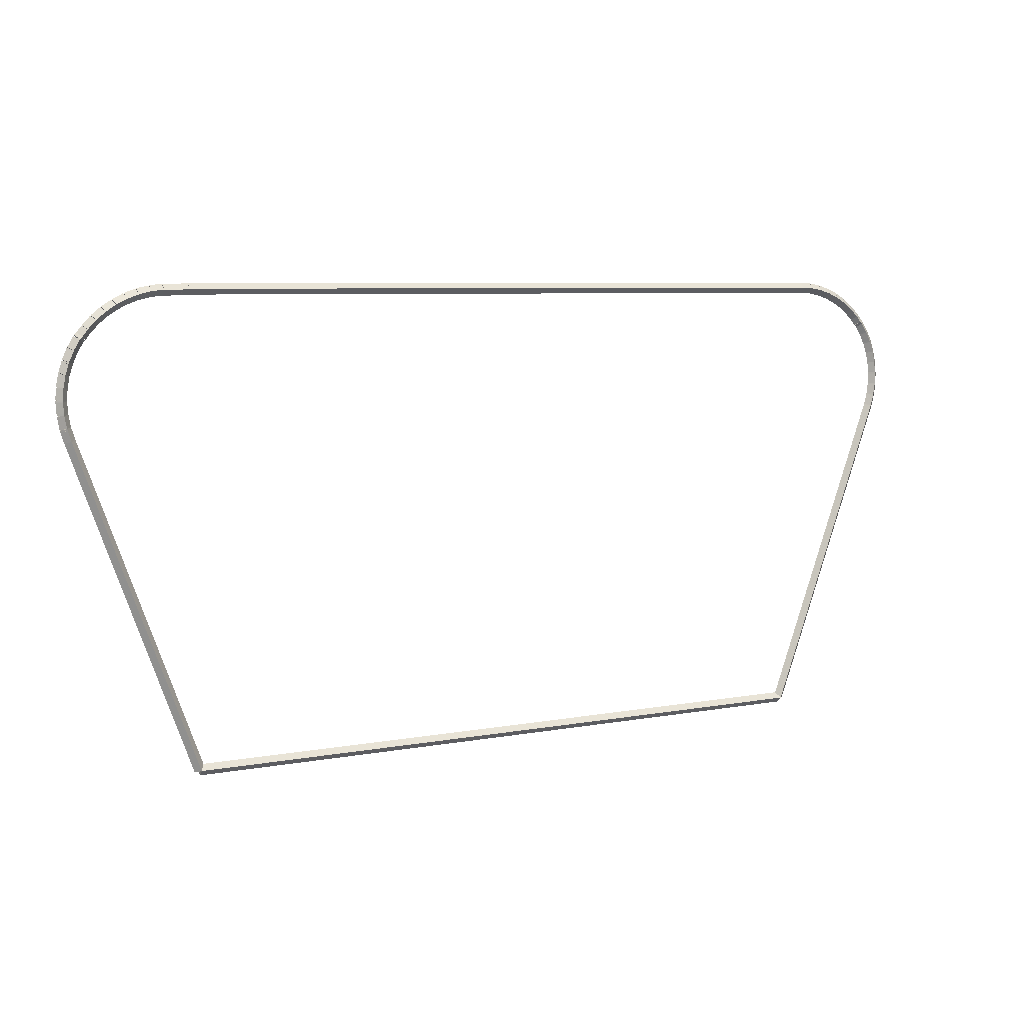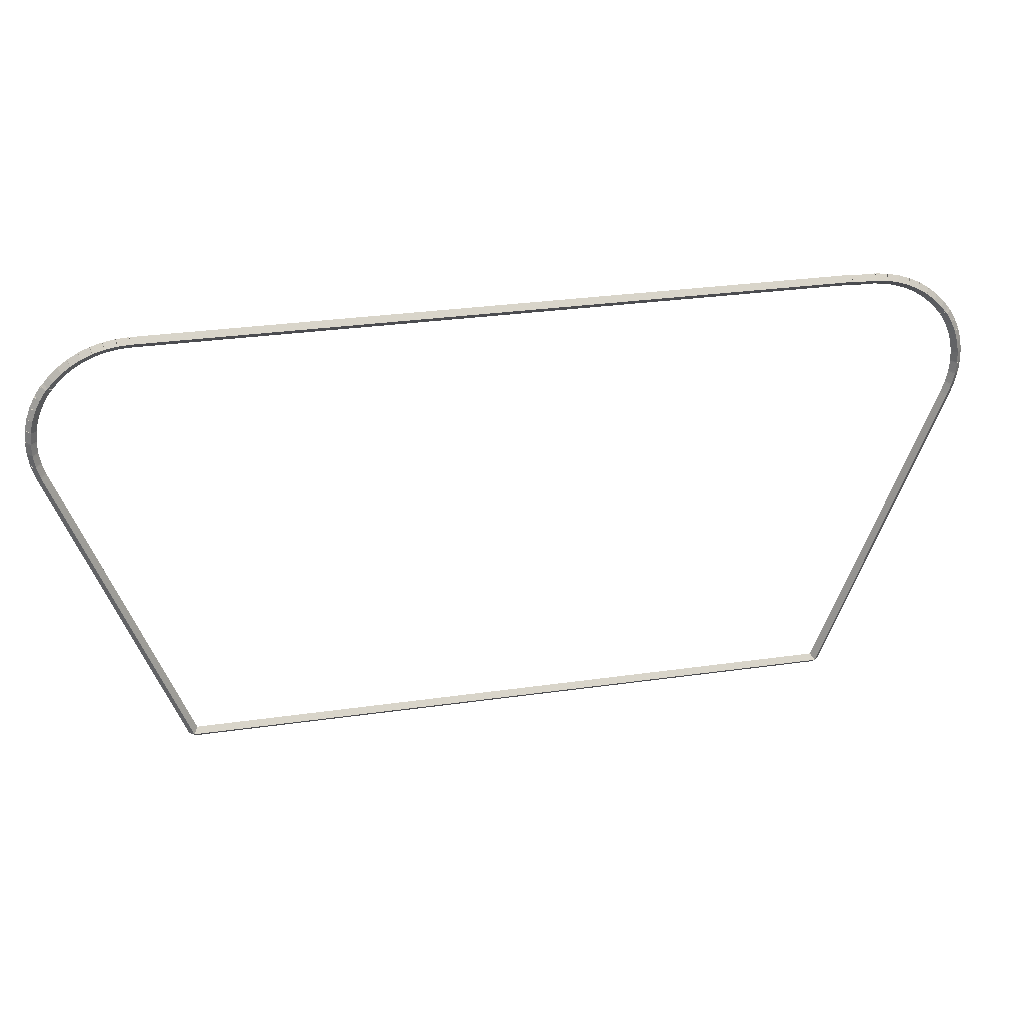
<metadata>
{"format":"obj","ext":"obj","renderer":"f3d","projection":"perspective","resolution":1024,"background":"white","views":[{"elev":6.7,"azim":150.7,"up":"+Y"},{"elev":30.7,"azim":-11.5,"up":"+Y"}]}
</metadata>
<code>
g base_node_526_374_0
v -55.72 22.1 13.28
v -55.62 22.13 13.18
v -55.72 22.1 13.08
v -55.81 22.06 13.18
v -55.72 22.09 13.28
v -55.62 22.12 13.18
v -55.72 22.09 13.08
v -55.81 22.05 13.18
f 1 2 3 4
f 6 2 1 5
f 5 1 4 8
f 6 5 8 7
f 8 4 3 7
f 7 3 2 6
g base_node_526_374_0
v -55.72 22.12 13.28
v -55.63 22.14 13.18
v -55.72 22.12 13.08
v -55.82 22.09 13.18
v -55.72 22.1 13.28
v -55.62 22.12 13.18
v -55.72 22.1 13.08
v -55.81 22.07 13.18
f 9 10 11 12
f 14 10 9 13
f 13 9 12 16
f 14 13 16 15
f 16 12 11 15
f 15 11 10 14
g base_node_526_374_0
v -55.78 22.31 13.28
v -55.68 22.33 13.18
v -55.78 22.31 13.08
v -55.87 22.28 13.18
v -55.72 22.12 13.28
v -55.63 22.14 13.18
v -55.72 22.12 13.08
v -55.82 22.09 13.18
f 17 18 19 20
f 22 18 17 21
f 21 17 20 24
f 22 21 24 23
f 24 20 19 23
f 23 19 18 22
g base_node_526_374_0
v -55.78 22.32 13.28
v -55.68 22.34 13.18
v -55.78 22.32 13.08
v -55.88 22.3 13.18
v -55.78 22.31 13.28
v -55.68 22.33 13.18
v -55.78 22.31 13.08
v -55.87 22.29 13.18
f 25 26 27 28
f 30 26 25 29
f 29 25 28 32
f 30 29 32 31
f 32 28 27 31
f 31 27 26 30
g base_node_526_374_0
v -55.78 22.34 13.28
v -55.68 22.35 13.18
v -55.78 22.34 13.08
v -55.88 22.32 13.18
v -55.78 22.32 13.28
v -55.68 22.34 13.18
v -55.78 22.32 13.08
v -55.88 22.31 13.18
f 33 34 35 36
f 38 34 33 37
f 37 33 36 40
f 38 37 40 39
f 40 36 35 39
f 39 35 34 38
g base_node_526_374_0
v -55.81 22.53 13.28
v -55.71 22.54 13.18
v -55.81 22.53 13.08
v -55.91 22.52 13.18
v -55.78 22.34 13.28
v -55.68 22.35 13.18
v -55.78 22.34 13.08
v -55.88 22.32 13.18
f 41 42 43 44
f 46 42 41 45
f 45 41 44 48
f 46 45 48 47
f 48 44 43 47
f 47 43 42 46
g base_node_526_374_0
v -55.81 22.55 13.28
v -55.71 22.56 13.18
v -55.81 22.55 13.08
v -55.91 22.54 13.18
v -55.81 22.53 13.28
v -55.71 22.54 13.18
v -55.81 22.53 13.08
v -55.91 22.52 13.18
f 49 50 51 52
f 54 50 49 53
f 53 49 52 56
f 54 53 56 55
f 56 52 51 55
f 55 51 50 54
g base_node_526_374_0
v -55.81 22.56 13.28
v -55.71 22.57 13.18
v -55.81 22.56 13.08
v -55.91 22.56 13.18
v -55.81 22.55 13.28
v -55.71 22.56 13.18
v -55.81 22.55 13.08
v -55.91 22.55 13.18
f 57 58 59 60
f 62 58 57 61
f 61 57 60 64
f 62 61 64 63
f 64 60 59 63
f 63 59 58 62
g base_node_526_374_0
v -55.81 22.75 13.28
v -55.71 22.75 13.18
v -55.81 22.75 13.08
v -55.91 22.75 13.18
v -55.81 22.56 13.28
v -55.71 22.56 13.18
v -55.81 22.56 13.08
v -55.91 22.56 13.18
f 65 66 67 68
f 70 66 65 69
f 69 65 68 72
f 70 69 72 71
f 72 68 67 71
f 71 67 66 70
g base_node_526_374_0
v -55.81 22.78 13.28
v -55.71 22.78 13.18
v -55.81 22.78 13.08
v -55.91 22.78 13.18
v -55.81 22.75 13.28
v -55.71 22.75 13.18
v -55.81 22.75 13.08
v -55.91 22.75 13.18
f 73 74 75 76
f 78 74 73 77
f 77 73 76 80
f 78 77 80 79
f 80 76 75 79
f 79 75 74 78
g base_node_526_374_0
v -55.81 22.81 13.28
v -55.71 22.8 13.18
v -55.81 22.81 13.08
v -55.91 22.83 13.18
v -55.81 22.78 13.28
v -55.71 22.77 13.18
v -55.81 22.78 13.08
v -55.91 22.79 13.18
f 81 82 83 84
f 86 82 81 85
f 85 81 84 88
f 86 85 88 87
f 88 84 83 87
f 87 83 82 86
g base_node_526_374_0
v -55.79 23 13.28
v -55.69 22.99 13.18
v -55.79 23 13.08
v -55.89 23.01 13.18
v -55.81 22.81 13.28
v -55.71 22.8 13.18
v -55.81 22.81 13.08
v -55.91 22.82 13.18
f 89 90 91 92
f 94 90 89 93
f 93 89 92 96
f 94 93 96 95
f 96 92 91 95
f 95 91 90 94
g base_node_526_374_0
v -55.74 23.21 13.28
v -55.64 23.19 13.18
v -55.74 23.21 13.08
v -55.83 23.23 13.18
v -55.79 23 13.28
v -55.69 22.98 13.18
v -55.79 23 13.08
v -55.88 23.02 13.18
f 97 98 99 100
f 102 98 97 101
f 101 97 100 104
f 102 101 104 103
f 104 100 99 103
f 103 99 98 102
g base_node_526_374_0
v -55.73 23.24 13.28
v -55.63 23.21 13.18
v -55.73 23.24 13.08
v -55.82 23.27 13.18
v -55.74 23.21 13.28
v -55.64 23.18 13.18
v -55.74 23.21 13.08
v -55.83 23.24 13.18
f 105 106 107 108
f 110 106 105 109
f 109 105 108 112
f 110 109 112 111
f 112 108 107 111
f 111 107 106 110
g base_node_526_374_0
v -55.66 23.41 13.28
v -55.57 23.38 13.18
v -55.66 23.41 13.08
v -55.76 23.45 13.18
v -55.73 23.24 13.28
v -55.63 23.21 13.18
v -55.73 23.24 13.08
v -55.82 23.27 13.18
f 113 114 115 116
f 118 114 113 117
f 117 113 116 120
f 118 117 120 119
f 120 116 115 119
f 119 115 114 118
g base_node_526_374_0
v -55.66 23.42 13.28
v -55.57 23.38 13.18
v -55.66 23.42 13.08
v -55.75 23.46 13.18
v -55.66 23.41 13.28
v -55.57 23.37 13.18
v -55.66 23.41 13.08
v -55.75 23.45 13.18
f 121 122 123 124
f 126 122 121 125
f 125 121 124 128
f 126 125 128 127
f 128 124 123 127
f 127 123 122 126
g base_node_526_374_0
v -55.65 23.44 13.28
v -55.56 23.4 13.18
v -55.65 23.44 13.08
v -55.74 23.48 13.18
v -55.66 23.42 13.28
v -55.57 23.38 13.18
v -55.66 23.42 13.08
v -55.75 23.46 13.18
f 129 130 131 132
f 134 130 129 133
f 133 129 132 136
f 134 133 136 135
f 136 132 131 135
f 135 131 130 134
g base_node_526_374_0
v -55.57 23.6 13.28
v -55.48 23.56 13.18
v -55.57 23.6 13.08
v -55.66 23.65 13.18
v -55.65 23.44 13.28
v -55.56 23.4 13.18
v -55.65 23.44 13.08
v -55.74 23.49 13.18
f 137 138 139 140
f 142 138 137 141
f 141 137 140 144
f 142 141 144 143
f 144 140 139 143
f 143 139 138 142
g base_node_526_374_0
v -55.56 23.61 13.28
v -55.47 23.57 13.18
v -55.56 23.61 13.08
v -55.65 23.66 13.18
v -55.57 23.6 13.28
v -55.48 23.56 13.18
v -55.57 23.6 13.08
v -55.65 23.65 13.18
f 145 146 147 148
f 150 146 145 149
f 149 145 148 152
f 150 149 152 151
f 152 148 147 151
f 151 147 146 150
g base_node_526_374_0
v -55.55 23.63 13.28
v -55.47 23.58 13.18
v -55.55 23.63 13.08
v -55.63 23.68 13.18
v -55.56 23.61 13.28
v -55.48 23.56 13.18
v -55.56 23.61 13.08
v -55.65 23.67 13.18
f 153 154 155 156
f 158 154 153 157
f 157 153 156 160
f 158 157 160 159
f 160 156 155 159
f 159 155 154 158
g base_node_526_374_0
v -55.45 23.78 13.28
v -55.37 23.73 13.18
v -55.45 23.78 13.08
v -55.53 23.84 13.18
v -55.55 23.63 13.28
v -55.47 23.58 13.18
v -55.55 23.63 13.08
v -55.63 23.69 13.18
f 161 162 163 164
f 166 162 161 165
f 165 161 164 168
f 166 165 168 167
f 168 164 163 167
f 167 163 162 166
g base_node_526_374_0
v -55.44 23.79 13.28
v -55.36 23.73 13.18
v -55.44 23.79 13.08
v -55.52 23.85 13.18
v -55.45 23.78 13.28
v -55.37 23.72 13.18
v -55.45 23.78 13.08
v -55.53 23.84 13.18
f 169 170 171 172
f 174 170 169 173
f 173 169 172 176
f 174 173 176 175
f 176 172 171 175
f 175 171 170 174
g base_node_526_374_0
v -55.4 23.83 13.28
v -55.33 23.75 13.18
v -55.4 23.83 13.08
v -55.47 23.91 13.18
v -55.44 23.79 13.28
v -55.38 23.72 13.18
v -55.44 23.79 13.08
v -55.51 23.87 13.18
f 177 178 179 180
f 182 178 177 181
f 181 177 180 184
f 182 181 184 183
f 184 180 179 183
f 183 179 178 182
g base_node_526_374_0
v -55.3 23.95 13.28
v -55.23 23.88 13.18
v -55.3 23.95 13.08
v -55.38 24.01 13.18
v -55.4 23.83 13.28
v -55.32 23.77 13.18
v -55.4 23.83 13.08
v -55.48 23.89 13.18
f 185 186 187 188
f 190 186 185 189
f 189 185 188 192
f 190 189 192 191
f 192 188 187 191
f 191 187 186 190
g base_node_526_374_0
v -55.14 24.09 13.28
v -55.08 24.02 13.18
v -55.14 24.09 13.08
v -55.21 24.17 13.18
v -55.3 23.95 13.28
v -55.23 23.87 13.18
v -55.3 23.95 13.08
v -55.37 24.02 13.18
f 193 194 195 196
f 198 194 193 197
f 197 193 196 200
f 198 197 200 199
f 200 196 195 199
f 199 195 194 198
g base_node_526_374_0
v -54.97 24.22 13.28
v -54.91 24.14 13.18
v -54.97 24.22 13.08
v -55.03 24.3 13.18
v -55.14 24.09 13.28
v -55.08 24.01 13.18
v -55.14 24.09 13.08
v -55.2 24.17 13.18
f 201 202 203 204
f 206 202 201 205
f 205 201 204 208
f 206 205 208 207
f 208 204 203 207
f 207 203 202 206
g base_node_526_374_0
v -54.78 24.33 13.28
v -54.73 24.24 13.18
v -54.78 24.33 13.08
v -54.83 24.42 13.18
v -54.97 24.22 13.28
v -54.92 24.13 13.18
v -54.97 24.22 13.08
v -55.02 24.31 13.18
f 209 210 211 212
f 214 210 209 213
f 213 209 212 216
f 214 213 216 215
f 216 212 211 215
f 215 211 210 214
g base_node_526_374_0
v -54.58 24.42 13.28
v -54.54 24.32 13.18
v -54.58 24.42 13.08
v -54.62 24.51 13.18
v -54.78 24.33 13.28
v -54.74 24.24 13.18
v -54.78 24.33 13.08
v -54.82 24.42 13.18
f 217 218 219 220
f 222 218 217 221
f 221 217 220 224
f 222 221 224 223
f 224 220 219 223
f 223 219 218 222
g base_node_526_374_0
v -54.37 24.48 13.28
v -54.34 24.38 13.18
v -54.37 24.48 13.08
v -54.4 24.58 13.18
v -54.58 24.42 13.28
v -54.55 24.32 13.18
v -54.58 24.42 13.08
v -54.61 24.51 13.18
f 225 226 227 228
f 230 226 225 229
f 229 225 228 232
f 230 229 232 231
f 232 228 227 231
f 231 227 226 230
g base_node_526_374_0
v -54.15 24.52 13.28
v -54.13 24.42 13.18
v -54.15 24.52 13.08
v -54.17 24.62 13.18
v -54.37 24.48 13.28
v -54.35 24.38 13.18
v -54.37 24.48 13.08
v -54.39 24.58 13.18
f 233 234 235 236
f 238 234 233 237
f 237 233 236 240
f 238 237 240 239
f 240 236 235 239
f 239 235 234 238
g base_node_526_374_0
v -53.92 24.53 13.28
v -53.92 24.43 13.18
v -53.92 24.53 13.08
v -53.93 24.63 13.18
v -54.15 24.52 13.28
v -54.14 24.42 13.18
v -54.15 24.52 13.08
v -54.15 24.62 13.18
f 241 242 243 244
f 246 242 241 245
f 245 241 244 248
f 246 245 248 247
f 248 244 243 247
f 247 243 242 246
g base_node_526_374_0
v -40.85 24.55 13.28
v -40.85 24.45 13.18
v -40.85 24.55 13.08
v -40.85 24.65 13.18
v -53.92 24.53 13.28
v -53.92 24.43 13.18
v -53.92 24.53 13.08
v -53.92 24.63 13.18
f 249 250 251 252
f 254 250 249 253
f 253 249 252 256
f 254 253 256 255
f 256 252 251 255
f 255 251 250 254
g base_node_526_374_0
v -40.72 24.53 13.28
v -40.73 24.43 13.18
v -40.72 24.53 13.08
v -40.71 24.63 13.18
v -40.85 24.55 13.28
v -40.86 24.45 13.18
v -40.85 24.55 13.08
v -40.84 24.65 13.18
f 257 258 259 260
f 262 258 257 261
f 261 257 260 264
f 262 261 264 263
f 264 260 259 263
f 263 259 258 262
g base_node_526_374_0
v -40.39 24.53 13.28
v -40.39 24.43 13.18
v -40.39 24.53 13.08
v -40.39 24.63 13.18
v -40.72 24.53 13.28
v -40.72 24.43 13.18
v -40.72 24.53 13.08
v -40.72 24.63 13.18
f 265 266 267 268
f 270 266 265 269
f 269 265 268 272
f 270 269 272 271
f 272 268 267 271
f 271 267 266 270
g base_node_526_374_0
v -40.17 24.51 13.28
v -40.18 24.41 13.18
v -40.17 24.51 13.08
v -40.16 24.61 13.18
v -40.39 24.53 13.28
v -40.4 24.43 13.18
v -40.39 24.53 13.08
v -40.38 24.63 13.18
f 273 274 275 276
f 278 274 273 277
f 277 273 276 280
f 278 277 280 279
f 280 276 275 279
f 279 275 274 278
g base_node_526_374_0
v -39.95 24.46 13.28
v -39.98 24.36 13.18
v -39.95 24.46 13.08
v -39.93 24.55 13.18
v -40.17 24.51 13.28
v -40.19 24.41 13.18
v -40.17 24.51 13.08
v -40.15 24.6 13.18
f 281 282 283 284
f 286 282 281 285
f 285 281 284 288
f 286 285 288 287
f 288 284 283 287
f 287 283 282 286
g base_node_526_374_0
v -39.75 24.38 13.28
v -39.78 24.29 13.18
v -39.75 24.38 13.08
v -39.71 24.48 13.18
v -39.95 24.46 13.28
v -39.99 24.36 13.18
v -39.95 24.46 13.08
v -39.92 24.55 13.18
f 289 290 291 292
f 294 290 289 293
f 293 289 292 296
f 294 293 296 295
f 296 292 291 295
f 295 291 290 294
g base_node_526_374_0
v -39.55 24.29 13.28
v -39.59 24.2 13.18
v -39.55 24.29 13.08
v -39.51 24.38 13.18
v -39.75 24.38 13.28
v -39.79 24.29 13.18
v -39.75 24.38 13.08
v -39.7 24.47 13.18
f 297 298 299 300
f 302 298 297 301
f 301 297 300 304
f 302 301 304 303
f 304 300 299 303
f 303 299 298 302
g base_node_526_374_0
v -39.37 24.17 13.28
v -39.42 24.09 13.18
v -39.37 24.17 13.08
v -39.31 24.25 13.18
v -39.55 24.29 13.28
v -39.6 24.2 13.18
v -39.55 24.29 13.08
v -39.5 24.37 13.18
f 305 306 307 308
f 310 306 305 309
f 309 305 308 312
f 310 309 312 311
f 312 308 307 311
f 311 307 306 310
g base_node_526_374_0
v -39.2 24.03 13.28
v -39.26 23.96 13.18
v -39.2 24.03 13.08
v -39.14 24.11 13.18
v -39.37 24.17 13.28
v -39.43 24.09 13.18
v -39.37 24.17 13.08
v -39.3 24.25 13.18
f 313 314 315 316
f 318 314 313 317
f 317 313 316 320
f 318 317 320 319
f 320 316 315 319
f 319 315 314 318
g base_node_526_374_0
v -39.05 23.88 13.28
v -39.12 23.81 13.18
v -39.05 23.88 13.08
v -38.98 23.95 13.18
v -39.2 24.03 13.28
v -39.27 23.96 13.18
v -39.2 24.03 13.08
v -39.13 24.1 13.18
f 321 322 323 324
f 326 322 321 325
f 325 321 324 328
f 326 325 328 327
f 328 324 323 327
f 327 323 322 326
g base_node_526_374_0
v -38.96 23.76 13.28
v -39.04 23.7 13.18
v -38.96 23.76 13.08
v -38.88 23.82 13.18
v -39.05 23.88 13.28
v -39.13 23.82 13.18
v -39.05 23.88 13.08
v -38.97 23.94 13.18
f 329 330 331 332
f 334 330 329 333
f 333 329 332 336
f 334 333 336 335
f 336 332 331 335
f 335 331 330 334
g base_node_526_374_0
v -38.91 23.72 13.28
v -38.98 23.65 13.18
v -38.91 23.72 13.08
v -38.84 23.79 13.18
v -38.96 23.76 13.28
v -39.03 23.69 13.18
v -38.96 23.76 13.08
v -38.89 23.83 13.18
f 337 338 339 340
f 342 338 337 341
f 341 337 340 344
f 342 341 344 343
f 344 340 339 343
f 343 339 338 342
g base_node_526_374_0
v -38.8 23.53 13.28
v -38.89 23.48 13.18
v -38.8 23.53 13.08
v -38.72 23.58 13.18
v -38.91 23.72 13.28
v -39 23.66 13.18
v -38.91 23.72 13.08
v -38.83 23.77 13.18
f 345 346 347 348
f 350 346 345 349
f 349 345 348 352
f 350 349 352 351
f 352 348 347 351
f 351 347 346 350
g base_node_526_374_0
v -38.72 23.34 13.28
v -38.81 23.3 13.18
v -38.72 23.34 13.08
v -38.63 23.38 13.18
v -38.8 23.53 13.28
v -38.9 23.49 13.18
v -38.8 23.53 13.08
v -38.71 23.57 13.18
f 353 354 355 356
f 358 354 353 357
f 357 353 356 360
f 358 357 360 359
f 360 356 355 359
f 359 355 354 358
g base_node_526_374_0
v -38.71 23.31 13.28
v -38.8 23.28 13.18
v -38.71 23.31 13.08
v -38.61 23.34 13.18
v -38.72 23.34 13.28
v -38.81 23.31 13.18
v -38.72 23.34 13.08
v -38.62 23.37 13.18
f 361 362 363 364
f 366 362 361 365
f 365 361 364 368
f 366 365 368 367
f 368 364 363 367
f 367 363 362 366
g base_node_526_374_0
v -38.65 23.13 13.28
v -38.75 23.1 13.18
v -38.65 23.13 13.08
v -38.56 23.16 13.18
v -38.71 23.31 13.28
v -38.8 23.28 13.18
v -38.71 23.31 13.08
v -38.61 23.34 13.18
f 369 370 371 372
f 374 370 369 373
f 373 369 372 376
f 374 373 376 375
f 376 372 371 375
f 375 371 370 374
g base_node_526_374_0
v -38.65 23.13 13.28
v -38.75 23.1 13.18
v -38.65 23.13 13.08
v -38.55 23.15 13.18
v -38.65 23.13 13.28
v -38.75 23.11 13.18
v -38.65 23.13 13.08
v -38.56 23.16 13.18
f 377 378 379 380
f 382 378 377 381
f 381 377 380 384
f 382 381 384 383
f 384 380 379 383
f 383 379 378 382
g base_node_526_374_0
v -38.65 23.1 13.28
v -38.74 23.08 13.18
v -38.65 23.1 13.08
v -38.55 23.12 13.18
v -38.65 23.13 13.28
v -38.75 23.11 13.18
v -38.65 23.13 13.08
v -38.55 23.15 13.18
f 385 386 387 388
f 390 386 385 389
f 389 385 388 392
f 390 389 392 391
f 392 388 387 391
f 391 387 386 390
g base_node_526_374_0
v -38.61 22.92 13.28
v -38.71 22.9 13.18
v -38.61 22.92 13.08
v -38.51 22.94 13.18
v -38.65 23.1 13.28
v -38.74 23.08 13.18
v -38.65 23.1 13.08
v -38.55 23.12 13.18
f 393 394 395 396
f 398 394 393 397
f 397 393 396 400
f 398 397 400 399
f 400 396 395 399
f 399 395 394 398
g base_node_526_374_0
v -38.61 22.91 13.28
v -38.71 22.89 13.18
v -38.61 22.91 13.08
v -38.51 22.92 13.18
v -38.61 22.92 13.28
v -38.71 22.9 13.18
v -38.61 22.92 13.08
v -38.51 22.93 13.18
f 401 402 403 404
f 406 402 401 405
f 405 401 404 408
f 406 405 408 407
f 408 404 403 407
f 407 403 402 406
g base_node_526_374_0
v -38.61 22.89 13.28
v -38.71 22.88 13.18
v -38.61 22.89 13.08
v -38.51 22.9 13.18
v -38.61 22.91 13.28
v -38.71 22.9 13.18
v -38.61 22.91 13.08
v -38.51 22.92 13.18
f 409 410 411 412
f 414 410 409 413
f 413 409 412 416
f 414 413 416 415
f 416 412 411 415
f 415 411 410 414
g base_node_526_374_0
v -38.6 22.7 13.28
v -38.7 22.69 13.18
v -38.6 22.7 13.08
v -38.5 22.71 13.18
v -38.61 22.89 13.28
v -38.71 22.88 13.18
v -38.61 22.89 13.08
v -38.51 22.89 13.18
f 417 418 419 420
f 422 418 417 421
f 421 417 420 424
f 422 421 424 423
f 424 420 419 423
f 423 419 418 422
g base_node_526_374_0
v -38.6 22.68 13.28
v -38.7 22.68 13.18
v -38.6 22.68 13.08
v -38.5 22.69 13.18
v -38.6 22.7 13.28
v -38.7 22.7 13.18
v -38.6 22.7 13.08
v -38.5 22.7 13.18
f 425 426 427 428
f 430 426 425 429
f 429 425 428 432
f 430 429 432 431
f 432 428 427 431
f 431 427 426 430
g base_node_526_374_0
v -38.6 22.67 13.28
v -38.7 22.67 13.18
v -38.6 22.67 13.08
v -38.5 22.67 13.18
v -38.6 22.68 13.28
v -38.7 22.68 13.18
v -38.6 22.68 13.08
v -38.5 22.68 13.18
f 433 434 435 436
f 438 434 433 437
f 437 433 436 440
f 438 437 440 439
f 440 436 435 439
f 439 435 434 438
g base_node_526_374_0
v -38.61 22.48 13.28
v -38.71 22.48 13.18
v -38.61 22.48 13.08
v -38.51 22.47 13.18
v -38.6 22.67 13.28
v -38.7 22.68 13.18
v -38.6 22.67 13.08
v -38.5 22.66 13.18
f 441 442 443 444
f 446 442 441 445
f 445 441 444 448
f 446 445 448 447
f 448 444 443 447
f 447 443 442 446
g base_node_526_374_0
v -38.61 22.45 13.28
v -38.71 22.46 13.18
v -38.61 22.45 13.08
v -38.51 22.44 13.18
v -38.61 22.48 13.28
v -38.71 22.49 13.18
v -38.61 22.48 13.08
v -38.51 22.47 13.18
f 449 450 451 452
f 454 450 449 453
f 453 449 452 456
f 454 453 456 455
f 456 452 451 455
f 455 451 450 454
g base_node_526_374_0
v -38.65 22.23 13.28
v -38.75 22.25 13.18
v -38.65 22.23 13.08
v -38.56 22.21 13.18
v -38.61 22.45 13.28
v -38.71 22.47 13.18
v -38.61 22.45 13.08
v -38.51 22.43 13.18
f 457 458 459 460
f 462 458 457 461
f 461 457 460 464
f 462 461 464 463
f 464 460 459 463
f 463 459 458 462
g base_node_526_374_0
v -38.66 22.2 13.28
v -38.76 22.23 13.18
v -38.66 22.2 13.08
v -38.57 22.17 13.18
v -38.65 22.23 13.28
v -38.75 22.26 13.18
v -38.65 22.23 13.08
v -38.56 22.2 13.18
f 465 466 467 468
f 470 466 465 469
f 469 465 468 472
f 470 469 472 471
f 472 468 467 471
f 471 467 466 470
g base_node_526_374_0
v -38.72 22.01 13.28
v -38.82 22.04 13.18
v -38.72 22.01 13.08
v -38.63 21.98 13.18
v -38.66 22.2 13.28
v -38.76 22.23 13.18
v -38.66 22.2 13.08
v -38.57 22.17 13.18
f 473 474 475 476
f 478 474 473 477
f 477 473 476 480
f 478 477 480 479
f 480 476 475 479
f 479 475 474 478
g base_node_526_374_0
v -40.9 16.13 13.28
v -41 16.16 13.18
v -40.9 16.13 13.08
v -40.81 16.09 13.18
v -38.72 22.01 13.28
v -38.82 22.04 13.18
v -38.72 22.01 13.08
v -38.63 21.97 13.18
f 481 482 483 484
f 486 482 481 485
f 485 481 484 488
f 486 485 488 487
f 488 484 483 487
f 487 483 482 486
g base_node_526_374_0
v -53.51 16.13 13.28
v -53.51 16.23 13.18
v -53.51 16.13 13.08
v -53.51 16.03 13.18
v -40.9 16.13 13.28
v -40.9 16.23 13.18
v -40.9 16.13 13.08
v -40.9 16.03 13.18
f 489 490 491 492
f 494 490 489 493
f 493 489 492 496
f 494 493 496 495
f 496 492 491 495
f 495 491 490 494
g base_node_526_374_0
v -55.72 22.09 13.28
v -55.62 22.12 13.18
v -55.72 22.09 13.08
v -55.81 22.05 13.18
v -53.51 16.13 13.28
v -53.42 16.16 13.18
v -53.51 16.13 13.08
v -53.6 16.09 13.18
f 497 498 499 500
f 502 498 497 501
f 501 497 500 504
f 502 501 504 503
f 504 500 499 503
f 503 499 498 502

</code>
